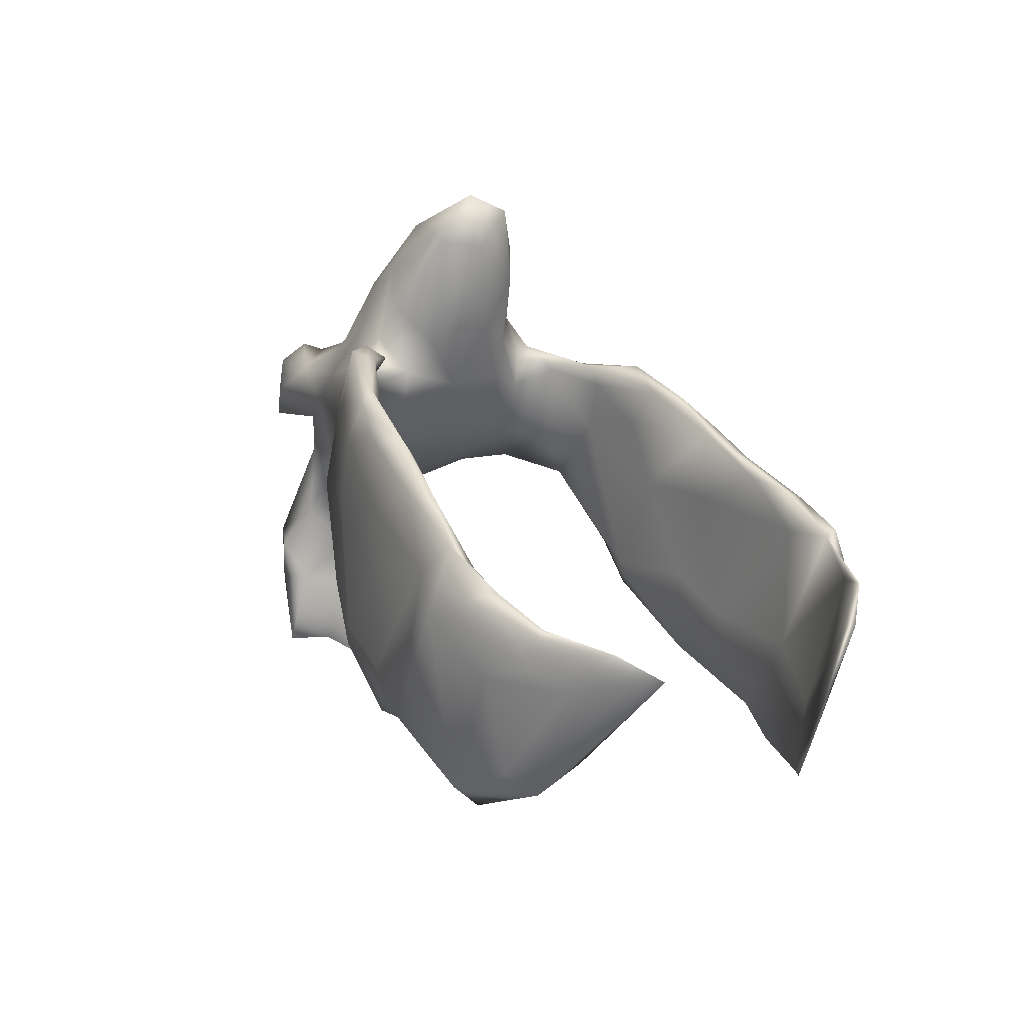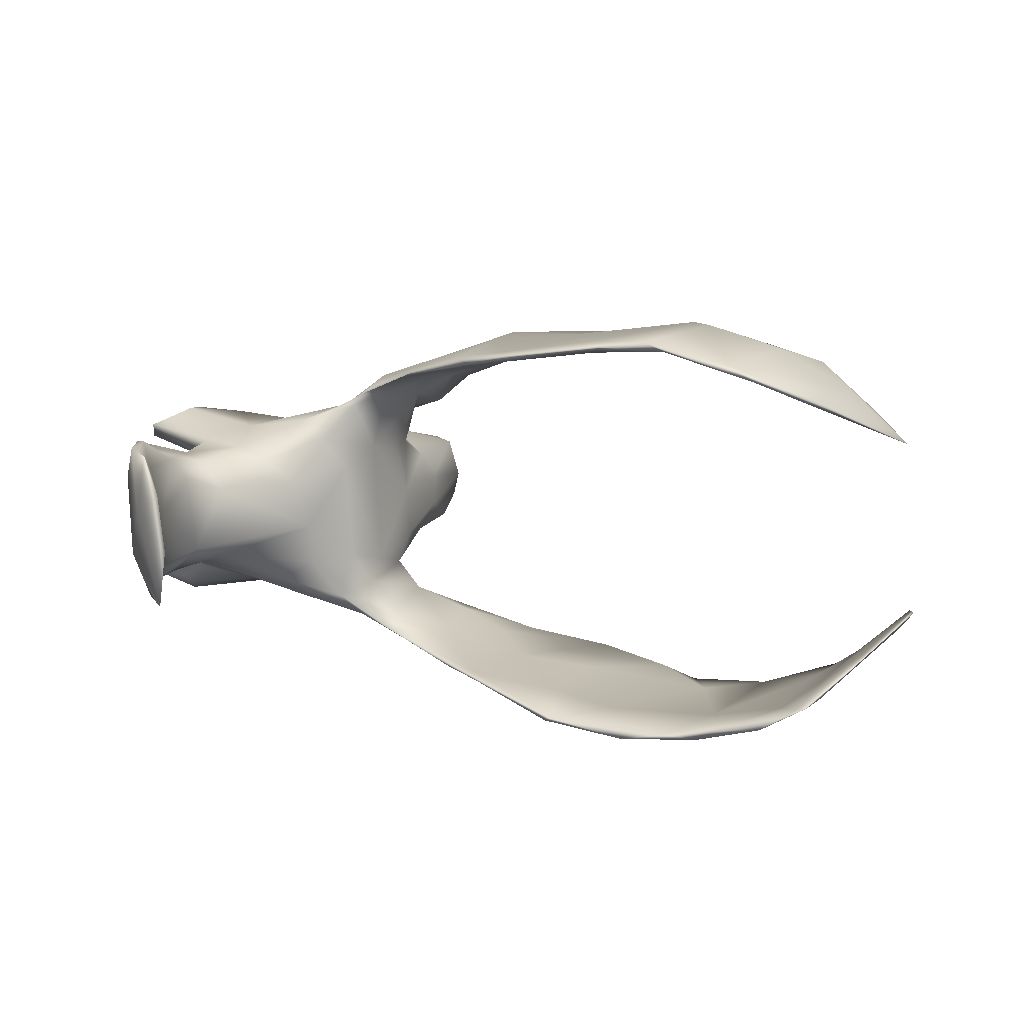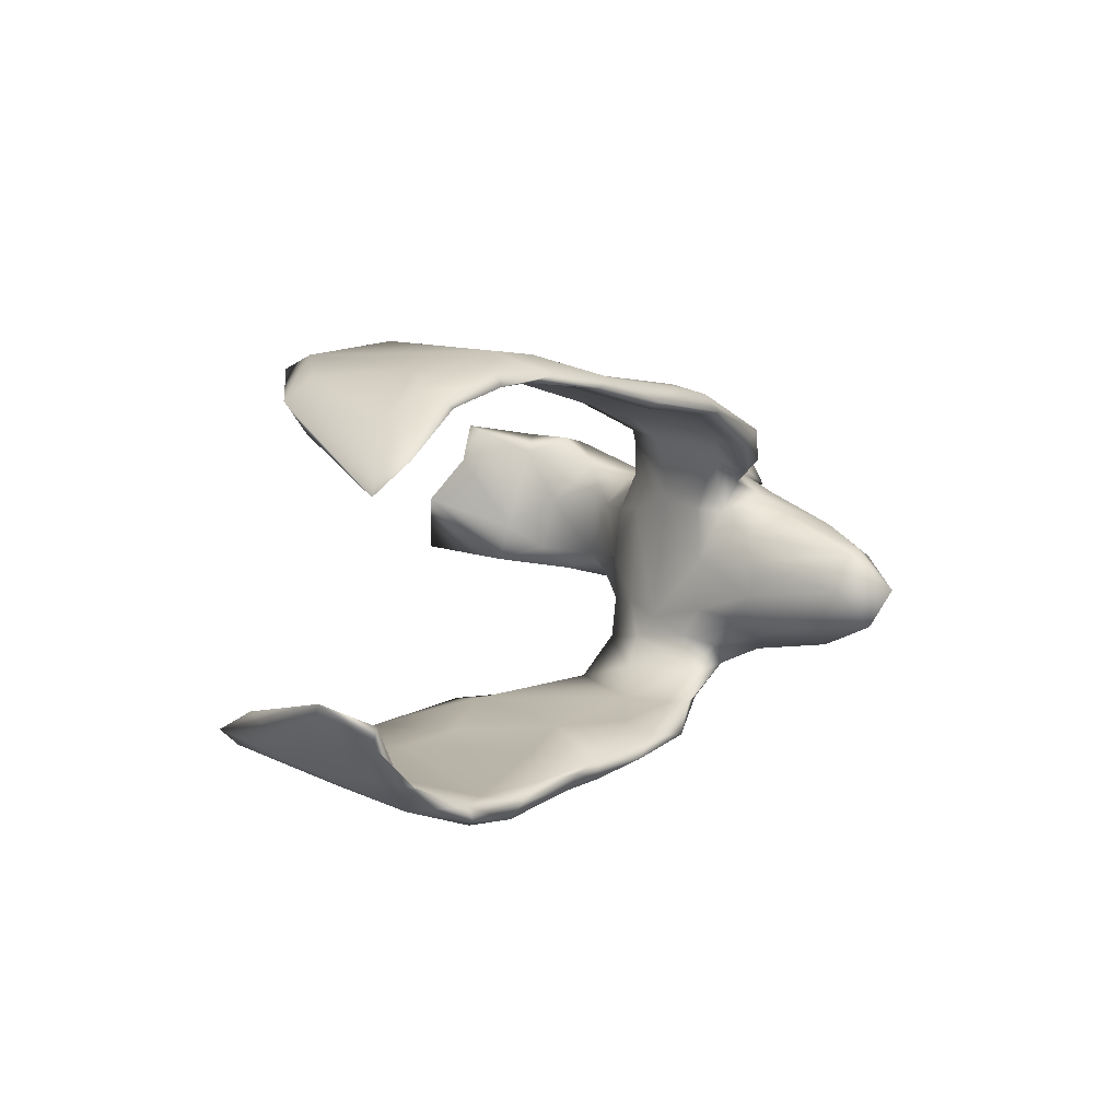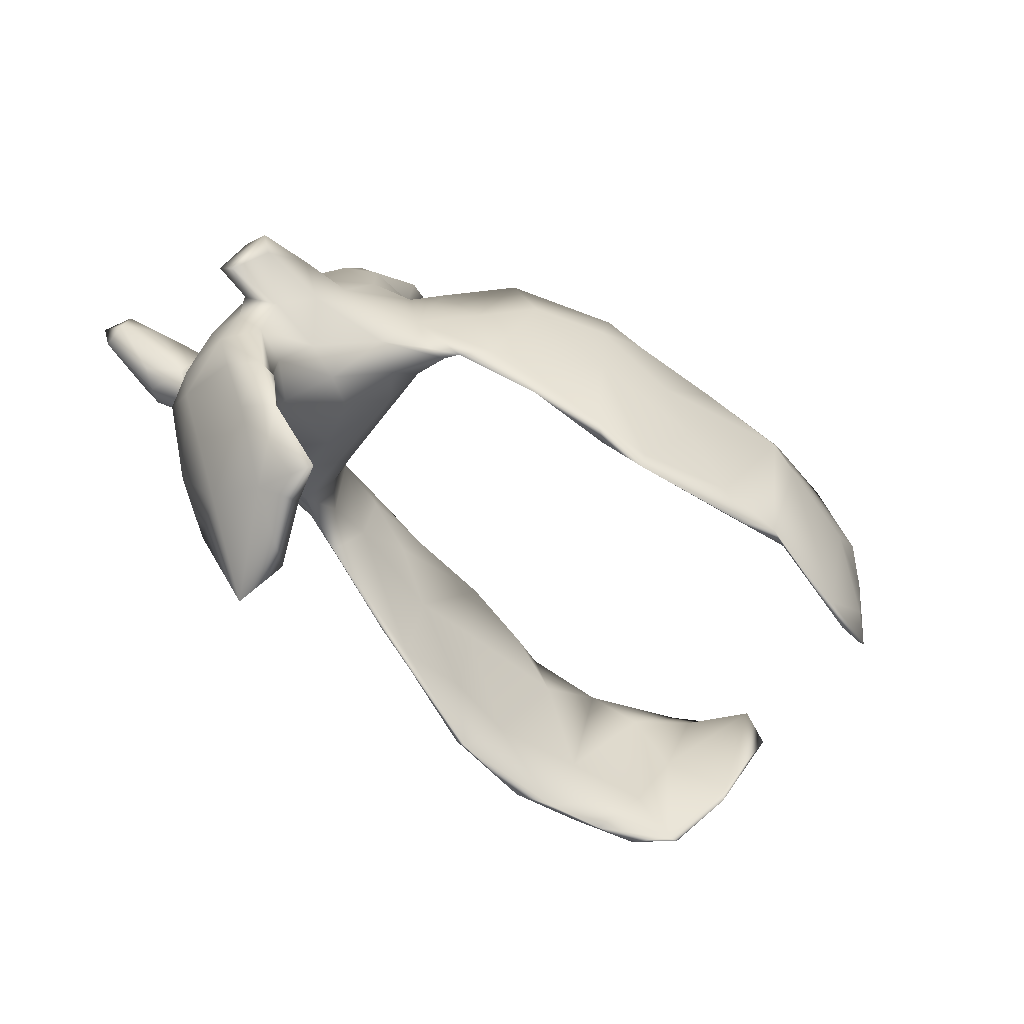
<metadata>
{"format":"obj","ext":"obj","renderer":"f3d","projection":"perspective","resolution":1024,"background":"white","views":[{"elev":24.6,"azim":-120.4,"up":"+Z"},{"elev":17.0,"azim":-168.5,"up":"+Y"},{"elev":6.0,"azim":-65.1,"up":"+Y"},{"elev":-48.0,"azim":140.7,"up":"+Z"}]}
</metadata>
<code>
v -0.3799 -0.3577 0.1062
v -0.3725 -0.3498 0.02264
v -0.4174 -0.3264 -0.09638
v -0.494 -0.3374 0.1007
v -0.3221 -0.3177 -0.1535
v -0.4882 -0.337 0.00254
v -0.2301 -0.3145 -0.09867
v -0.4361 -0.3597 0.06472
v -0.2493 -0.3359 0.1391
v -0.1807 -0.3289 0.09561
v -0.4141 -0.2837 -0.2719
v -0.2881 -0.2914 -0.276
v -0.5343 -0.2944 -0.1071
v -0.3921 -0.3242 0.06026
v -0.1609 -0.2749 -0.2487
v -0.4265 -0.2963 -0.1289
v -0.3571 -0.2801 -0.2712
v -0.1497 -0.2865 -0.234
v -0.3669 -0.3312 0.1224
v -0.2495 -0.2899 -0.1457
v -0.4456 -0.258 -0.2891
v -0.5732 -0.3143 0.03274
v -0.3081 -0.3101 0.1259
v -0.5186 -0.2509 -0.2879
v -0.06696 -0.282 -0.09135
v -0.2457 -0.3083 0.1568
v -0.1886 -0.3276 0.1627
v -0.1792 -0.2936 0.04695
v -0.5813 -0.2906 0.0608
v -0.4978 -0.3165 0.09433
v -0.5464 -0.2573 -0.1667
v -0.09979 -0.3079 0.1987
v -0.01593 -0.2474 -0.1736
v -0.1929 -0.2946 0.1692
v -0.6113 -0.2421 -0.06072
v -0.1458 -0.2777 -0.1121
v -0.02627 -0.3081 0.1258
v -0.05687 -0.2738 0.03157
v -0.6526 -0.2595 0.09211
v -0.6502 -0.2585 0.01888
v -0.04455 -0.2809 0.1957
v 0.08375 -0.2804 0.1389
v 0.04893 -0.2462 -0.1162
v -0.6081 -0.2533 -0.1259
v -0.00145 -0.2657 0.1305
v -0.5926 -0.2136 -0.2704
v 0.0999 -0.2454 0.08905
v 0.007419 -0.2832 0.2281
v 0.1858 -0.2484 0.1358
v -0.007965 -0.2467 -0.1389
v 0.07909 -0.2447 0.1775
v -0.7318 -0.1897 0.07139
v 0.1516 -0.2389 -0.01938
v -0.6645 -0.2315 0.06541
v -0.5759 -0.2181 -0.2699
v 0.1722 -0.2253 -0.02201
v -0.6783 -0.1619 -0.1326
v 0.4419 -0.04102 -0.4679
v 0.1875 -0.2076 0.05687
v 0.1508 -0.244 0.1959
v 0.2365 -0.2031 2.9e-05
v 0.09392 -0.2448 0.2073
v 0.1736 -0.2088 0.1817
v 0.5346 0.004591 -0.3457
v 0.2727 -0.1667 -0.01181
v 0.5519 -0.07046 -0.247
v 0.5501 -0.1941 0.09961
v 0.2478 -0.1995 0.2058
v 0.587 -0.2003 0.0731
v 0.3037 -0.1975 0.0784
v 0.2612 -0.2137 0.1658
v -0.6716 -0.1667 -0.1654
v 0.6799 -0.1889 0.1387
v 0.5687 -0.1722 0.01873
v 0.2281 -0.1584 0.05579
v 0.4431 -0.1806 0.09071
v -0.7505 -0.1569 0.08782
v 0.3544 -0.1735 0.003836
v 0.3524 -0.1845 0.1622
v 0.2181 -0.1642 0.202
v 0.205 -0.1487 0.154
v 0.4469 -0.1552 0.147
v 0.4538 -0.1602 0.03598
v 0.5944 -0.1492 0.01188
v -0.7574 -0.1307 0.000267
v 0.5048 -0.06669 -0.351
v 0.6717 -0.1427 0.111
v 0.6732 -0.1807 0.09778
v 0.5313 -0.1214 -0.02344
v 0.6551 -0.154 0.1555
v 0.619 -0.1317 0.02889
v 0.2907 -0.1765 0.2579
v 0.3948 -0.1577 0.2434
v 0.5386 -0.08075 -0.2218
v 0.5501 -0.158 0.1277
v 0.3298 -0.1579 0.3324
v 0.5699 -0.1054 0.03666
v 0.2224 -0.1218 0.08789
v 0.4918 -0.1208 0.1521
v 0.5183 -0.1004 -0.06477
v 0.5401 -0.09362 -0.136
v 0.3758 -0.1307 -0.04038
v 0.4324 -0.1295 -0.04116
v 0.6133 -0.1274 0.1262
v 0.2358 -0.1493 0.2727
v 0.5543 -0.1029 -0.01561
v 0.1874 -0.1128 0.2499
v 0.4312 0.05122 -0.4624
v 0.2795 -0.1249 0.4599
v 0.4574 -0.06659 -0.1102
v 0.2268 -0.1524 0.4018
v 0.496 -0.0472 -0.1497
v 0.1765 -0.1113 0.4937
v 0.5892 -0.0732 -0.1031
v 0.3194 -0.1027 -0.02438
v 0.5209 -0.1148 0.1192
v 0.5215 -0.04217 -0.266
v 0.1688 -0.1184 0.3705
v 0.2608 -0.09982 0.02951
v 0.431 -0.1162 0.2658
v 0.5491 -0.0793 0.06749
v 0.517 0.05265 -0.2417
v 0.6023 -0.01714 -0.07933
v 0.3243 -0.03124 -0.03006
v 0.197 -0.01602 0.1848
v 0.2854 -0.09137 0.4783
v 0.1553 -0.05385 0.4438
v 0.3679 -0.1024 0.3667
v 0.1871 -0.04986 0.5284
v 0.1671 -0.06976 0.2847
v 0.5038 -0.001599 -0.3314
v 0.1899 -0.1008 0.185
v 0.5653 -0.02625 0.0622
v 0.5999 -0.008193 -0.1427
v 0.497 -0.01737 0.1934
v 0.3075 -0.007026 0.4493
v 0.5464 0.0258 0.1036
v 0.1674 -0.01313 0.2974
v 0.5088 0.09034 -0.3796
v 0.6006 0.07641 -0.08964
v 0.417 -0.02527 0.316
v 0.5702 0.06496 0.005448
v 0.4011 0.08611 -0.03259
v 0.1764 0.008 0.4561
v 0.2713 0.06352 0.03481
v 0.4609 0.05203 -0.1047
v 0.436 0.02145 0.2767
v 0.2369 0.08838 0.1055
v 0.4904 0.05693 0.1841
v 0.1891 0.02973 0.2733
v 0.3506 0.05246 -0.03004
v 0.5104 0.084 -0.1454
v 0.5903 0.09027 0.1564
v 0.3728 0.04587 0.3338
v 0.2044 0.01524 0.4645
v 0.2061 0.06908 0.2208
v 0.3059 0.04371 0.3808
v 0.5463 0.09936 -0.04299
v 0.5643 0.06707 0.0594
v 0.5057 0.09491 -0.08281
v 0.4563 0.1079 -0.01782
v 0.5922 0.09446 -0.1626
v 0.5287 0.1198 -0.1627
v 0.5695 0.1149 -0.2656
v 0.2104 0.072 0.1747
v 0.6285 0.1333 0.009757
v 0.2491 0.06375 0.3248
v 0.5717 0.1617 -0.2081
v 0.5608 0.06835 0.1504
v 0.4332 0.09001 0.1957
v 0.4132 0.1193 0.1554
v 0.2264 0.1179 0.2414
v 0.5282 0.1067 0.03133
v 0.3124 0.1211 0.01622
v 0.6367 0.106 0.03285
v -0.7301 0.1526 0.07107
v 0.2628 0.09563 0.2705
v 0.5005 0.132 0.1428
v 0.4665 0.1206 0.08495
v -0.6292 0.2534 0.03112
v 0.5852 0.1388 0.1333
v 0.3542 0.1471 0.03786
v 0.2943 0.1602 0.1256
v 0.3415 0.09302 0.2635
v 0.5519 0.1693 -0.2307
v 0.5807 0.1502 0.07646
v -0.6732 0.2002 0.1012
v 0.4823 0.1921 -0.4023
v 0.2808 0.1778 0.04948
v 0.5459 0.1745 -0.2981
v -0.6309 0.231 -0.09098
v -0.5849 0.2749 -0.1567
v 0.2924 0.1344 0.2165
v 0.2116 0.1875 0.1032
v 0.1815 0.1597 0.2938
v 0.1794 0.1655 0.2185
v 0.2527 0.1824 0.04047
v 0.5168 0.141 -0.2945
v 0.461 0.1267 -0.4071
v 0.1517 0.1388 0.2775
v 0.2379 0.2029 0.04227
v 0.1206 0.1966 0.2414
v 0.2404 0.1579 0.2495
v 0.2062 0.2078 0.1693
v 0.1984 0.2378 0.04921
v 0.1006 0.1844 0.2986
v -0.5783 0.2927 0.06697
v 0.1372 0.2177 0.1525
v 0.1824 0.2271 0.05781
v 0.1296 0.2123 0.3107
v 0.1298 0.2615 -0.02518
v -0.4399 0.3395 -0.1997
v 0.03247 0.3033 -0.05876
v -0.5432 0.3104 -0.1329
v 0.1076 0.2449 0.2332
v -0.6022 0.2483 0.04572
v -0.03218 0.2433 0.2694
v 0.01547 0.2702 0.1022
v 0.0164 0.2954 -0.0975
v -0.4793 0.3192 -0.2179
v -0.04232 0.3218 -0.137
v -0.004112 0.2455 0.2942
v -0.1692 0.2565 0.2385
v -0.1654 0.2869 0.1115
v -0.5297 0.3023 -0.1232
v -0.1609 0.2661 0.2573
v -0.03193 0.2758 0.2803
v -0.5152 0.294 0.06693
v -0.1086 0.3009 -0.01977
v -0.4419 0.3012 0.167
v -0.1895 0.3106 0.007416
v -0.04945 0.3231 -0.1025
v -0.2146 0.3398 -0.1488
v -0.3298 0.3438 -0.1432
v -0.3472 0.3003 0.1583
v -0.2942 0.3596 -0.1426
v -0.001789 0.2897 0.2123
v -0.127 0.3054 0.1427
v -0.3092 0.2906 0.2199
v 0.009906 0.2982 0.1031
v -0.3962 0.3113 0.1053
v -0.2247 0.353 -0.1662
v -0.08892 0.2889 0.2462
v -0.2377 0.3036 0.2122
v -0.1551 0.3249 0.0291
v -0.4983 0.2962 0.1515
v -0.5087 0.3224 0.01958
v -0.3889 0.3115 0.1832
v -0.2003 0.3483 -0.0995
v -0.3483 0.3407 0.1286
v -0.3807 0.3467 0.07652
v -0.5866 0.2686 0.1211
f 180 247 214
f 218 208 217
f 180 207 247
f 217 222 226
f 222 210 227
f 212 247 251
f 212 251 236
f 233 241 234
f 233 231 241
f 250 236 251
f 245 249 250
f 245 240 232
f 240 213 232
f 215 205 240
f 212 214 247
f 241 228 225
f 241 225 234
f 231 224 235
f 231 235 241
f 231 229 224
f 229 218 224
f 240 245 238
f 240 238 237
f 215 240 237
f 250 238 245
f 244 238 250
f 244 243 238
f 218 223 224
f 237 238 243
f 223 218 217
f 230 228 241
f 247 207 251
f 230 241 235
f 230 239 248
f 248 250 251
f 223 235 224
f 239 244 248
f 248 244 250
f 223 239 235
f 239 223 226
f 239 226 244
f 226 243 244
f 226 227 243
f 226 222 227
f 243 227 237
f 227 210 215
f 227 215 237
f 246 216 228
f 246 228 230
f 252 246 207
f 230 248 246
f 207 246 251
f 246 248 251
f 235 239 230
f 15 36 50
f 20 36 15
f 7 12 18
f 17 20 15
f 36 28 38
f 5 11 12
f 53 25 43
f 31 17 21
f 220 236 234
f 236 220 212
f 221 242 249
f 221 233 242
f 252 187 216
f 252 216 246
f 206 195 210
f 206 210 222
f 217 206 222
f 223 217 226
f 210 204 215
f 210 195 203
f 208 202 217
f 202 206 217
f 210 203 204
f 203 183 204
f 215 204 205
f 208 196 202
f 228 216 225
f 200 195 206
f 192 180 214
f 216 191 225
f 204 183 205
f 209 194 208
f 209 208 218
f 229 219 218
f 242 236 249
f 233 219 229
f 54 77 52
f 229 231 233
f 213 221 232
f 225 220 234
f 249 236 250
f 205 213 240
f 183 201 205
f 219 209 218
f 232 221 249
f 205 201 211
f 201 209 211
f 211 213 205
f 212 220 192
f 181 175 166
f 207 187 252
f 207 180 187
f 176 216 187
f 172 193 203
f 195 172 203
f 202 196 200
f 172 195 200
f 196 172 200
f 156 172 196
f 202 200 206
f 177 193 172
f 55 57 35
f 67 73 95
f 67 69 73
f 76 67 82
f 76 69 67
f 83 76 79
f 74 76 83
f 83 70 78
f 70 61 78
f 65 59 75
f 78 61 65
f 69 84 88
f 73 69 88
f 69 74 84
f 69 76 74
f 78 102 103
f 78 65 102
f 58 64 86
f 64 58 139
f 78 103 83
f 82 67 95
f 58 86 108
f 86 66 94
f 86 94 117
f 134 66 64
f 117 94 112
f 94 66 101
f 101 66 114
f 94 101 112
f 100 110 101
f 106 101 114
f 103 102 110
f 83 103 100
f 89 83 100
f 89 100 106
f 110 100 103
f 74 89 84
f 74 83 89
f 84 89 97
f 97 89 106
f 100 101 106
f 84 97 91
f 88 84 91
f 88 91 87
f 115 65 119
f 104 97 116
f 91 97 87
f 97 104 87
f 73 88 87
f 65 75 119
f 82 95 99
f 99 95 116
f 95 90 104
f 116 95 104
f 95 73 90
f 104 90 87
f 90 73 87
f 75 81 98
f 75 98 119
f 79 76 82
f 120 82 99
f 63 80 81
f 81 107 132
f 98 81 132
f 79 82 93
f 93 82 120
f 81 80 107
f 68 92 80
f 80 92 105
f 80 105 107
f 92 79 96
f 96 79 93
f 96 93 120
f 105 92 111
f 92 96 111
f 111 96 109
f 96 120 128
f 109 96 128
f 52 39 54
f 52 40 39
f 39 29 54
f 42 49 60
f 42 60 48
f 37 42 48
f 41 32 48
f 32 37 48
f 32 41 34
f 29 35 54
f 44 40 52
f 49 71 60
f 47 45 51
f 45 41 51
f 34 41 45
f 38 34 45
f 28 34 38
f 39 30 29
f 27 32 34
f 23 26 34
f 23 34 28
f 19 26 23
f 14 23 28
f 19 9 26
f 19 1 9
f 1 10 9
f 1 2 10
f 14 19 23
f 30 19 14
f 2 1 8
f 6 8 22
f 10 2 7
f 2 5 7
f 2 3 5
f 2 6 3
f 2 8 6
f 30 16 29
f 13 6 22
f 3 6 13
f 13 22 44
f 22 40 44
f 10 25 37
f 10 7 25
f 20 14 28
f 29 16 31
f 30 14 16
f 25 7 18
f 36 20 28
f 16 14 20
f 11 3 13
f 24 13 44
f 11 13 24
f 5 3 11
f 16 17 31
f 24 44 46
f 43 33 50
f 109 126 129
f 55 24 46
f 18 33 25
f 30 1 19
f 4 1 30
f 22 4 30
f 129 155 144
f 198 163 185
f 153 181 178
f 170 178 171
f 139 188 190
f 164 139 190
f 198 185 190
f 198 190 188
f 168 164 190
f 185 168 190
f 173 186 166
f 181 166 186
f 182 174 197
f 182 197 189
f 173 179 186
f 186 179 178
f 186 178 181
f 174 148 197
f 189 197 201
f 183 189 201
f 183 182 189
f 179 182 183
f 171 178 179
f 171 179 183
f 194 148 196
f 197 148 194
f 194 196 208
f 171 183 193
f 165 156 196
f 177 184 193
f 193 183 203
f 184 171 193
f 53 43 56
f 22 8 4
f 22 30 39
f 40 22 39
f 27 37 32
f 27 10 37
f 26 27 34
f 9 10 27
f 26 9 27
f 4 8 1
f 158 140 168
f 140 162 168
f 163 158 168
f 163 168 185
f 162 164 168
f 122 163 198
f 188 139 199
f 7 5 12
f 12 17 15
f 126 136 129
f 127 129 144
f 129 136 155
f 126 128 136
f 138 127 144
f 136 128 141
f 138 144 150
f 130 138 150
f 141 147 154
f 130 150 125
f 141 135 147
f 148 125 165
f 98 125 148
f 135 133 137
f 145 98 148
f 137 142 159
f 137 133 142
f 151 124 145
f 133 140 142
f 133 123 140
f 151 143 146
f 124 151 146
f 134 162 140
f 123 134 140
f 152 112 146
f 162 134 164
f 122 152 163
f 122 112 152
f 164 64 139
f 199 131 198
f 131 122 198
f 131 199 108
f 17 16 20
f 113 109 129
f 127 113 129
f 130 127 138
f 112 124 146
f 44 72 46
f 121 97 106
f 102 65 115
f 155 136 157
f 64 66 86
f 157 136 154
f 141 154 136
f 155 157 167
f 144 155 167
f 150 144 167
f 157 154 184
f 177 157 184
f 167 157 177
f 156 177 172
f 156 167 177
f 150 167 156
f 170 171 184
f 154 170 184
f 148 165 196
f 165 125 156
f 149 178 170
f 154 147 170
f 147 149 170
f 147 135 149
f 169 153 178
f 178 149 169
f 149 137 169
f 145 148 174
f 153 175 181
f 169 175 153
f 175 169 159
f 137 159 169
f 179 161 182
f 161 143 182
f 143 174 182
f 151 174 143
f 151 145 174
f 175 159 166
f 166 159 173
f 142 158 173
f 159 142 173
f 173 161 179
f 158 161 173
f 158 160 161
f 160 143 161
f 142 140 158
f 163 160 158
f 152 160 163
f 152 146 160
f 146 143 160
f 125 150 156
f 135 137 149
f 118 113 127
f 118 127 130
f 109 128 126
f 107 118 130
f 120 141 128
f 132 130 125
f 107 130 132
f 120 135 141
f 125 98 132
f 71 49 70
f 70 83 79
f 56 47 59
f 49 61 70
f 59 47 63
f 59 63 75
f 75 63 81
f 71 70 79
f 47 51 63
f 68 71 92
f 71 79 92
f 72 44 85
f 51 62 63
f 63 62 68
f 68 80 63
f 68 60 71
f 44 52 85
f 77 35 57
f 77 57 85
f 51 41 62
f 41 48 62
f 48 60 62
f 62 60 68
f 54 35 77
f 52 77 85
f 120 99 135
f 135 116 133
f 116 121 133
f 99 116 135
f 124 119 145
f 145 119 98
f 123 133 121
f 106 114 123
f 110 115 124
f 123 114 134
f 112 110 124
f 110 112 101
f 66 134 114
f 134 64 164
f 122 117 112
f 131 117 122
f 108 86 131
f 111 109 113
f 111 113 118
f 107 105 118
f 118 105 111
f 116 97 121
f 115 119 124
f 121 106 123
f 110 102 115
f 86 117 131
f 49 53 61
f 42 53 49
f 37 53 42
f 38 47 50
f 38 45 47
f 37 25 53
f 50 36 38
f 232 249 245
f 55 35 31
f 56 50 47
f 35 29 31
f 176 180 192
f 191 176 192
f 56 65 61
f 12 11 17
f 53 56 61
f 139 108 199
f 180 176 187
f 191 220 225
f 219 233 221
f 58 108 139
f 56 43 50
f 242 233 234
f 234 236 242
f 56 59 65
f 46 72 55
f 57 55 72
f 33 15 50
f 18 15 33
f 211 209 219
f 213 219 221
f 197 194 201
f 201 194 209
f 72 85 57
f 213 211 219
f 198 188 199
f 212 192 214
f 176 191 216
f 25 33 43
f 191 192 220
f 21 11 24
f 18 12 15
f 21 24 55
f 17 11 21
f 31 21 55

</code>
